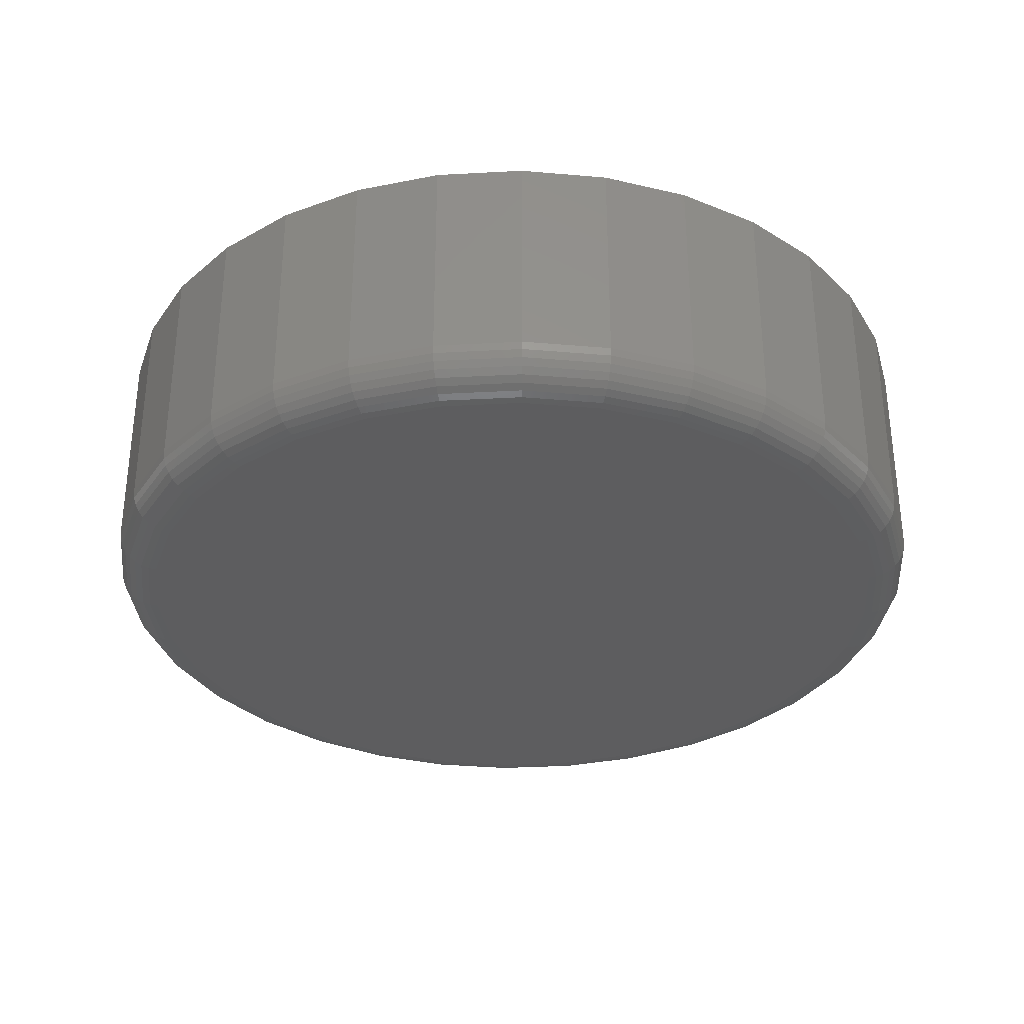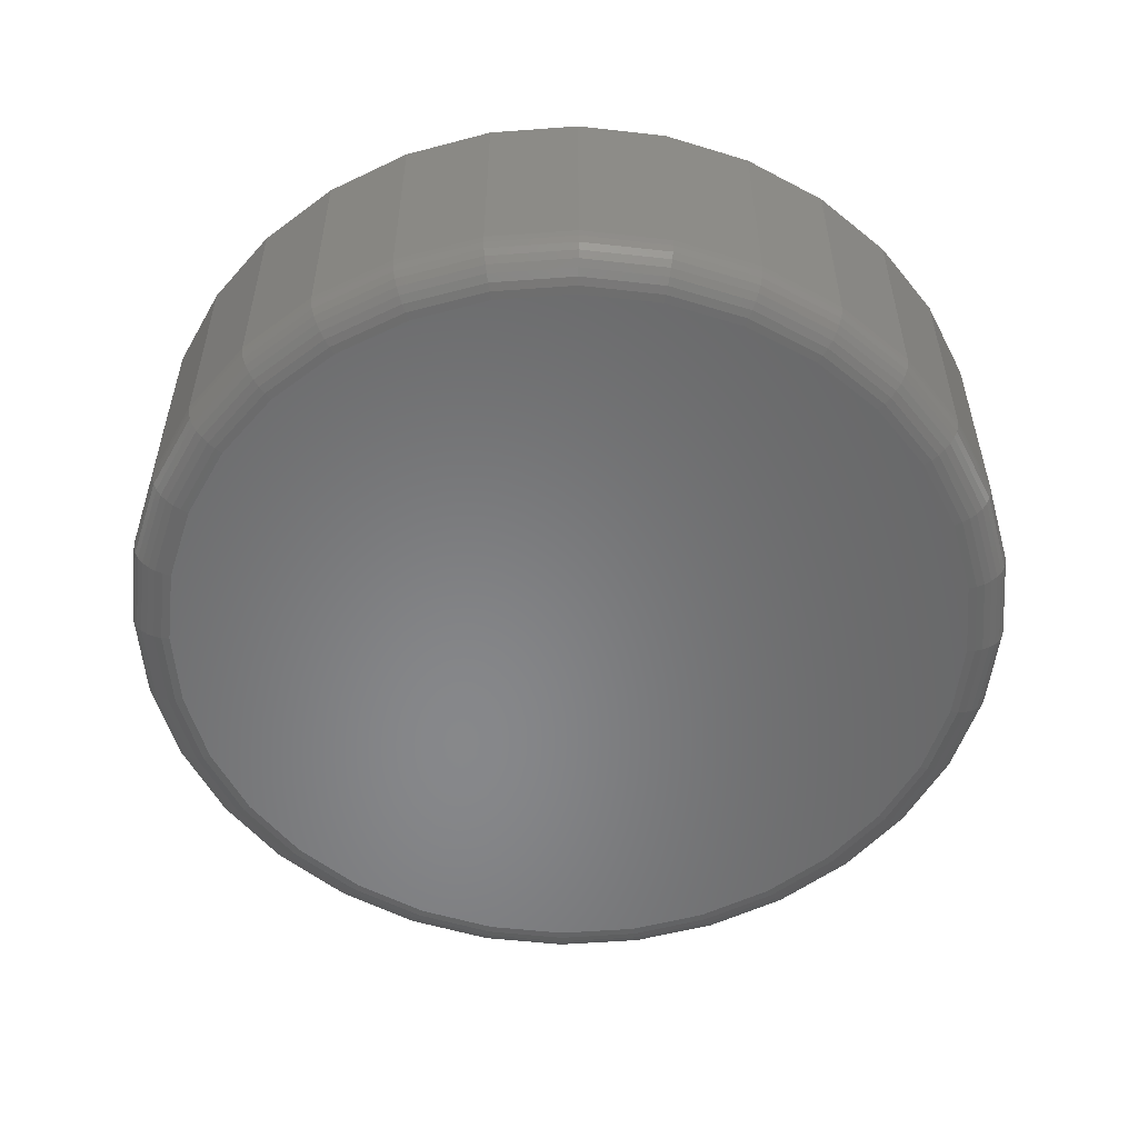
<metadata>
{"format":"stl","ext":"stl","renderer":"f3d","projection":"perspective","resolution":1024,"background":"white","views":[{"elev":-32.7,"azim":-158.8,"up":"+Y"},{"elev":-54.3,"azim":77.6,"up":"+Y"}]}
</metadata>
<code>
# stl→obj: 320 verts, 636 faces
v -0.07845 -0.2891 0.4341
v 0.09424 -0.2891 0.4341
v 0.007895 -0.2891 0.4426
v 0.1773 -0.2891 0.4089
v -0.1615 -0.2891 0.4089
v 0.2538 -0.2891 0.368
v -0.238 -0.2891 0.368
v 0.3209 -0.2891 0.313
v -0.3051 -0.2891 0.313
v 0.3759 -0.2891 0.2459
v -0.3601 -0.2891 0.2459
v 0.4168 -0.2891 0.1694
v -0.401 -0.2891 0.1694
v 0.442 -0.2891 0.08635
v -0.4262 -0.2891 0.08635
v 0.4505 -0.2891 -1.762e-16
v -0.4347 -0.2891 -1.559e-16
v 0.442 -0.2891 -0.08635
v -0.4262 -0.2891 -0.08635
v 0.4168 -0.2891 -0.1694
v -0.401 -0.2891 -0.1694
v 0.3759 -0.2891 -0.2459
v -0.3601 -0.2891 -0.2459
v 0.3209 -0.2891 -0.313
v -0.3051 -0.2891 -0.313
v 0.2538 -0.2891 -0.368
v -0.238 -0.2891 -0.368
v 0.1773 -0.2891 -0.4089
v -0.1615 -0.2891 -0.4089
v 0.09424 -0.2891 -0.4341
v -0.07845 -0.2891 -0.4341
v 0.007895 -0.2891 -0.4426
v 0.4974 1.376e-16 -7.638e-17
v 0.4974 -0.2422 -6.31e-16
v 0.488 1.366e-16 -0.09549
v 0.488 -0.2422 -0.09549
v 0.4601 1.335e-16 -0.1873
v 0.4601 -0.2422 -0.1873
v 0.4149 1.285e-16 -0.2719
v 0.4149 -0.2422 -0.2719
v 0.354 1.217e-16 -0.3461
v 0.354 -0.2422 -0.3461
v 0.2798 1.135e-16 -0.407
v 0.2798 -0.2422 -0.407
v 0.1952 1.041e-16 -0.4522
v 0.1952 -0.2422 -0.4522
v 0.1034 9.387e-17 -0.4801
v 0.1034 -0.2422 -0.4801
v 0.007895 8.327e-17 -0.4895
v 0.007895 -0.2422 -0.4895
v -0.0876 7.267e-17 -0.4801
v -0.0876 -0.2422 -0.4801
v -0.1794 6.247e-17 -0.4522
v -0.1794 -0.2422 -0.4522
v -0.264 5.308e-17 -0.407
v -0.264 -0.2422 -0.407
v -0.3382 4.484e-17 -0.3461
v -0.3382 -0.2422 -0.3461
v -0.3991 3.808e-17 -0.2719
v -0.3991 -0.2422 -0.2719
v -0.4443 3.306e-17 -0.1873
v -0.4443 -0.2422 -0.1873
v -0.4722 2.997e-17 -0.09549
v -0.4722 -0.2422 -0.09549
v -0.4816 2.892e-17 4.351e-17
v -0.4816 -0.2422 4.351e-17
v -0.4722 2.997e-17 0.09549
v -0.4722 -0.2422 0.09549
v -0.4443 3.306e-17 0.1873
v -0.4443 -0.2422 0.1873
v -0.3991 3.808e-17 0.2719
v -0.3991 -0.2422 0.2719
v -0.3382 4.484e-17 0.3461
v -0.3382 -0.2422 0.3461
v -0.264 5.308e-17 0.407
v -0.264 -0.2422 0.407
v -0.1794 6.247e-17 0.4522
v -0.1794 -0.2422 0.4522
v -0.0876 7.267e-17 0.4801
v -0.0876 -0.2422 0.4801
v 0.007895 8.327e-17 0.4895
v 0.007895 -0.2422 0.4895
v 0.1034 9.387e-17 0.4801
v 0.1034 -0.2422 0.4801
v 0.1952 1.041e-16 0.4522
v 0.1952 -0.2422 0.4522
v 0.2798 1.135e-16 0.407
v 0.2798 -0.2422 0.407
v 0.354 1.217e-16 0.3461
v 0.354 -0.2422 0.3461
v 0.4149 1.285e-16 0.2719
v 0.4149 -0.2422 0.2719
v 0.4601 1.335e-16 0.1873
v 0.4601 -0.2422 0.1873
v 0.488 1.366e-16 0.09549
v 0.488 -0.2422 0.09549
v -0.4438 -0.2882 -1.674e-16
v -0.4352 -0.2882 0.08813
v -0.4526 -0.2855 -1.396e-16
v -0.4438 -0.2855 0.08985
v -0.4607 -0.2812 -1.672e-16
v -0.4517 -0.2812 0.09143
v -0.4678 -0.2753 -1.949e-16
v -0.4587 -0.2753 0.09281
v -0.4737 -0.2682 -1.67e-16
v -0.4644 -0.2682 0.09395
v -0.478 -0.2601 -1.946e-16
v -0.4687 -0.2601 0.0948
v -0.4807 -0.2513 -1.945e-16
v -0.4713 -0.2513 0.09532
v 0.451 -0.2882 0.08813
v 0.4596 -0.2882 -7.225e-16
v 0.4596 -0.2855 0.08985
v 0.4684 -0.2855 -7.224e-16
v 0.4675 -0.2812 0.09143
v 0.4765 -0.2812 -7.501e-16
v 0.4745 -0.2753 0.09281
v 0.4836 -0.2753 -7.5e-16
v 0.4802 -0.2682 0.09395
v 0.4895 -0.2682 -7.776e-16
v 0.4845 -0.2601 0.0948
v 0.4938 -0.2601 -7.775e-16
v 0.4871 -0.2513 0.09532
v 0.4965 -0.2513 -8.051e-16
v 0.4253 -0.2882 0.1729
v 0.4334 -0.2855 0.1762
v 0.4409 -0.2812 0.1793
v 0.4474 -0.2753 0.1821
v 0.4528 -0.2682 0.1843
v 0.4568 -0.2601 0.1859
v 0.4593 -0.2513 0.187
v 0.3835 -0.2882 0.251
v 0.3908 -0.2855 0.2559
v 0.3976 -0.2812 0.2604
v 0.4035 -0.2753 0.2643
v 0.4083 -0.2682 0.2675
v 0.4119 -0.2601 0.27
v 0.4141 -0.2513 0.2714
v 0.3273 -0.2882 0.3194
v 0.3335 -0.2855 0.3256
v 0.3393 -0.2812 0.3314
v 0.3443 -0.2753 0.3364
v 0.3484 -0.2682 0.3405
v 0.3515 -0.2601 0.3436
v 0.3534 -0.2513 0.3455
v 0.2589 -0.2882 0.3756
v 0.2638 -0.2855 0.3829
v 0.2683 -0.2812 0.3897
v 0.2722 -0.2753 0.3956
v 0.2754 -0.2682 0.4004
v 0.2778 -0.2601 0.404
v 0.2793 -0.2513 0.4062
v 0.1808 -0.2882 0.4174
v 0.1841 -0.2855 0.4255
v 0.1872 -0.2812 0.433
v 0.19 -0.2753 0.4395
v 0.1922 -0.2682 0.4449
v 0.1938 -0.2601 0.4489
v 0.1949 -0.2513 0.4514
v 0.09603 -0.2882 0.4431
v 0.09774 -0.2855 0.4517
v 0.09932 -0.2812 0.4596
v 0.1007 -0.2753 0.4666
v 0.1018 -0.2682 0.4723
v 0.1027 -0.2601 0.4766
v 0.1032 -0.2513 0.4792
v 0.007895 -0.2882 0.4517
v 0.007895 -0.2855 0.4605
v 0.007895 -0.2812 0.4686
v 0.007895 -0.2753 0.4757
v 0.007895 -0.2682 0.4816
v 0.007895 -0.2601 0.4859
v 0.007895 -0.2513 0.4886
v -0.08024 -0.2882 0.4431
v -0.08195 -0.2855 0.4517
v -0.08353 -0.2812 0.4596
v -0.08492 -0.2753 0.4666
v -0.08606 -0.2682 0.4723
v -0.0869 -0.2601 0.4766
v -0.08742 -0.2513 0.4792
v -0.165 -0.2882 0.4174
v -0.1683 -0.2855 0.4255
v -0.1714 -0.2812 0.433
v -0.1742 -0.2753 0.4395
v -0.1764 -0.2682 0.4449
v -0.1781 -0.2601 0.4489
v -0.1791 -0.2513 0.4514
v -0.2431 -0.2882 0.3756
v -0.248 -0.2855 0.3829
v -0.2525 -0.2812 0.3897
v -0.2564 -0.2753 0.3956
v -0.2597 -0.2682 0.4004
v -0.2621 -0.2601 0.404
v -0.2635 -0.2513 0.4062
v -0.3115 -0.2882 0.3194
v -0.3178 -0.2855 0.3256
v -0.3235 -0.2812 0.3314
v -0.3285 -0.2753 0.3364
v -0.3326 -0.2682 0.3405
v -0.3357 -0.2601 0.3436
v -0.3376 -0.2513 0.3455
v -0.3677 -0.2882 0.251
v -0.375 -0.2855 0.2559
v -0.3818 -0.2812 0.2604
v -0.3877 -0.2753 0.2643
v -0.3925 -0.2682 0.2675
v -0.3961 -0.2601 0.27
v -0.3983 -0.2513 0.2714
v -0.4095 -0.2882 0.1729
v -0.4176 -0.2855 0.1762
v -0.4251 -0.2812 0.1793
v -0.4316 -0.2753 0.1821
v -0.437 -0.2682 0.1843
v -0.441 -0.2601 0.1859
v -0.4435 -0.2513 0.187
v 0.451 -0.2882 -0.08813
v 0.4596 -0.2855 -0.08985
v 0.4675 -0.2812 -0.09143
v 0.4745 -0.2753 -0.09281
v 0.4802 -0.2682 -0.09395
v 0.4845 -0.2601 -0.0948
v 0.4871 -0.2513 -0.09532
v -0.4352 -0.2882 -0.08813
v -0.4438 -0.2855 -0.08985
v -0.4517 -0.2812 -0.09143
v -0.4587 -0.2753 -0.09281
v -0.4644 -0.2682 -0.09395
v -0.4687 -0.2601 -0.0948
v -0.4713 -0.2513 -0.09532
v -0.4095 -0.2882 -0.1729
v -0.4176 -0.2855 -0.1762
v -0.4251 -0.2812 -0.1793
v -0.4316 -0.2753 -0.1821
v -0.437 -0.2682 -0.1843
v -0.441 -0.2601 -0.1859
v -0.4435 -0.2513 -0.187
v -0.3677 -0.2882 -0.251
v -0.375 -0.2855 -0.2559
v -0.3818 -0.2812 -0.2604
v -0.3877 -0.2753 -0.2643
v -0.3925 -0.2682 -0.2675
v -0.3961 -0.2601 -0.27
v -0.3983 -0.2513 -0.2714
v -0.3115 -0.2882 -0.3194
v -0.3178 -0.2855 -0.3256
v -0.3235 -0.2812 -0.3314
v -0.3285 -0.2753 -0.3364
v -0.3326 -0.2682 -0.3405
v -0.3357 -0.2601 -0.3436
v -0.3376 -0.2513 -0.3455
v -0.2431 -0.2882 -0.3756
v -0.248 -0.2855 -0.3829
v -0.2525 -0.2812 -0.3897
v -0.2564 -0.2753 -0.3956
v -0.2597 -0.2682 -0.4004
v -0.2621 -0.2601 -0.404
v -0.2635 -0.2513 -0.4062
v -0.165 -0.2882 -0.4174
v -0.1683 -0.2855 -0.4255
v -0.1714 -0.2812 -0.433
v -0.1742 -0.2753 -0.4395
v -0.1764 -0.2682 -0.4449
v -0.1781 -0.2601 -0.4489
v -0.1791 -0.2513 -0.4514
v -0.08024 -0.2882 -0.4431
v -0.08195 -0.2855 -0.4517
v -0.08353 -0.2812 -0.4596
v -0.08492 -0.2753 -0.4666
v -0.08606 -0.2682 -0.4723
v -0.0869 -0.2601 -0.4766
v -0.08742 -0.2513 -0.4792
v 0.007895 -0.2882 -0.4517
v 0.007895 -0.2855 -0.4605
v 0.007895 -0.2812 -0.4686
v 0.007895 -0.2753 -0.4757
v 0.007895 -0.2682 -0.4816
v 0.007895 -0.2601 -0.4859
v 0.007895 -0.2513 -0.4886
v 0.09603 -0.2882 -0.4431
v 0.09774 -0.2855 -0.4517
v 0.09932 -0.2812 -0.4596
v 0.1007 -0.2753 -0.4666
v 0.1018 -0.2682 -0.4723
v 0.1027 -0.2601 -0.4766
v 0.1032 -0.2513 -0.4792
v 0.1808 -0.2882 -0.4174
v 0.1841 -0.2855 -0.4255
v 0.1872 -0.2812 -0.433
v 0.19 -0.2753 -0.4395
v 0.1922 -0.2682 -0.4449
v 0.1938 -0.2601 -0.4489
v 0.1949 -0.2513 -0.4514
v 0.2589 -0.2882 -0.3756
v 0.2638 -0.2855 -0.3829
v 0.2683 -0.2812 -0.3897
v 0.2722 -0.2753 -0.3956
v 0.2754 -0.2682 -0.4004
v 0.2778 -0.2601 -0.404
v 0.2793 -0.2513 -0.4062
v 0.3273 -0.2882 -0.3194
v 0.3335 -0.2855 -0.3256
v 0.3393 -0.2812 -0.3314
v 0.3443 -0.2753 -0.3364
v 0.3484 -0.2682 -0.3405
v 0.3515 -0.2601 -0.3436
v 0.3534 -0.2513 -0.3455
v 0.3835 -0.2882 -0.251
v 0.3908 -0.2855 -0.2559
v 0.3976 -0.2812 -0.2604
v 0.4035 -0.2753 -0.2643
v 0.4083 -0.2682 -0.2675
v 0.4119 -0.2601 -0.27
v 0.4141 -0.2513 -0.2714
v 0.4253 -0.2882 -0.1729
v 0.4334 -0.2855 -0.1762
v 0.4409 -0.2812 -0.1793
v 0.4474 -0.2753 -0.1821
v 0.4528 -0.2682 -0.1843
v 0.4568 -0.2601 -0.1859
v 0.4593 -0.2513 -0.187
f 1 2 3
f 2 1 4
f 4 1 5
f 4 5 6
f 6 5 7
f 6 7 8
f 8 7 9
f 8 9 10
f 10 9 11
f 10 11 12
f 12 11 13
f 12 13 14
f 14 13 15
f 14 15 16
f 16 15 17
f 16 17 18
f 18 17 19
f 18 19 20
f 20 19 21
f 20 21 22
f 22 21 23
f 22 23 24
f 24 23 25
f 24 25 26
f 26 25 27
f 26 27 28
f 28 27 29
f 28 29 30
f 30 29 31
f 30 31 32
f 33 34 35
f 35 34 36
f 35 36 37
f 37 36 38
f 37 38 39
f 39 38 40
f 39 40 41
f 41 40 42
f 41 42 43
f 43 42 44
f 43 44 45
f 45 44 46
f 45 46 47
f 47 46 48
f 47 48 49
f 49 48 50
f 49 50 51
f 51 50 52
f 51 52 53
f 53 52 54
f 53 54 55
f 55 54 56
f 55 56 57
f 57 56 58
f 57 58 59
f 59 58 60
f 59 60 61
f 61 60 62
f 61 62 63
f 63 62 64
f 63 64 65
f 65 64 66
f 65 66 67
f 67 66 68
f 67 68 69
f 69 68 70
f 69 70 71
f 71 70 72
f 71 72 73
f 73 72 74
f 73 74 75
f 75 74 76
f 75 76 77
f 77 76 78
f 77 78 79
f 79 78 80
f 79 80 81
f 81 80 82
f 81 82 83
f 83 82 84
f 83 84 85
f 85 84 86
f 85 86 87
f 87 86 88
f 87 88 89
f 89 88 90
f 89 90 91
f 91 90 92
f 91 92 93
f 93 92 94
f 93 94 95
f 95 94 96
f 95 96 33
f 33 96 34
f 17 15 97
f 97 15 98
f 97 98 99
f 99 98 100
f 99 100 101
f 101 100 102
f 101 102 103
f 103 102 104
f 103 104 105
f 105 104 106
f 105 106 107
f 107 106 108
f 107 108 109
f 109 108 110
f 109 110 66
f 66 110 68
f 14 16 111
f 111 16 112
f 111 112 113
f 113 112 114
f 113 114 115
f 115 114 116
f 115 116 117
f 117 116 118
f 117 118 119
f 119 118 120
f 119 120 121
f 121 120 122
f 121 122 123
f 123 122 124
f 123 124 96
f 96 124 34
f 12 14 125
f 125 14 111
f 125 111 126
f 126 111 113
f 126 113 127
f 127 113 115
f 127 115 128
f 128 115 117
f 128 117 129
f 129 117 119
f 129 119 130
f 130 119 121
f 130 121 131
f 131 121 123
f 131 123 94
f 94 123 96
f 10 12 132
f 132 12 125
f 132 125 133
f 133 125 126
f 133 126 134
f 134 126 127
f 134 127 135
f 135 127 128
f 135 128 136
f 136 128 129
f 136 129 137
f 137 129 130
f 137 130 138
f 138 130 131
f 138 131 92
f 92 131 94
f 8 10 139
f 139 10 132
f 139 132 140
f 140 132 133
f 140 133 141
f 141 133 134
f 141 134 142
f 142 134 135
f 142 135 143
f 143 135 136
f 143 136 144
f 144 136 137
f 144 137 145
f 145 137 138
f 145 138 90
f 90 138 92
f 6 8 146
f 146 8 139
f 146 139 147
f 147 139 140
f 147 140 148
f 148 140 141
f 148 141 149
f 149 141 142
f 149 142 150
f 150 142 143
f 150 143 151
f 151 143 144
f 151 144 152
f 152 144 145
f 152 145 88
f 88 145 90
f 4 6 153
f 153 6 146
f 153 146 154
f 154 146 147
f 154 147 155
f 155 147 148
f 155 148 156
f 156 148 149
f 156 149 157
f 157 149 150
f 157 150 158
f 158 150 151
f 158 151 159
f 159 151 152
f 159 152 86
f 86 152 88
f 2 4 160
f 160 4 153
f 160 153 161
f 161 153 154
f 161 154 162
f 162 154 155
f 162 155 163
f 163 155 156
f 163 156 164
f 164 156 157
f 164 157 165
f 165 157 158
f 165 158 166
f 166 158 159
f 166 159 84
f 84 159 86
f 3 2 167
f 167 2 160
f 167 160 168
f 168 160 161
f 168 161 169
f 169 161 162
f 169 162 170
f 170 162 163
f 170 163 171
f 171 163 164
f 171 164 172
f 172 164 165
f 172 165 173
f 173 165 166
f 173 166 82
f 82 166 84
f 1 3 174
f 174 3 167
f 174 167 175
f 175 167 168
f 175 168 176
f 176 168 169
f 176 169 177
f 177 169 170
f 177 170 178
f 178 170 171
f 178 171 179
f 179 171 172
f 179 172 180
f 180 172 173
f 180 173 80
f 80 173 82
f 5 1 181
f 181 1 174
f 181 174 182
f 182 174 175
f 182 175 183
f 183 175 176
f 183 176 184
f 184 176 177
f 184 177 185
f 185 177 178
f 185 178 186
f 186 178 179
f 186 179 187
f 187 179 180
f 187 180 78
f 78 180 80
f 7 5 188
f 188 5 181
f 188 181 189
f 189 181 182
f 189 182 190
f 190 182 183
f 190 183 191
f 191 183 184
f 191 184 192
f 192 184 185
f 192 185 193
f 193 185 186
f 193 186 194
f 194 186 187
f 194 187 76
f 76 187 78
f 9 7 195
f 195 7 188
f 195 188 196
f 196 188 189
f 196 189 197
f 197 189 190
f 197 190 198
f 198 190 191
f 198 191 199
f 199 191 192
f 199 192 200
f 200 192 193
f 200 193 201
f 201 193 194
f 201 194 74
f 74 194 76
f 11 9 202
f 202 9 195
f 202 195 203
f 203 195 196
f 203 196 204
f 204 196 197
f 204 197 205
f 205 197 198
f 205 198 206
f 206 198 199
f 206 199 207
f 207 199 200
f 207 200 208
f 208 200 201
f 208 201 72
f 72 201 74
f 13 11 209
f 209 11 202
f 209 202 210
f 210 202 203
f 210 203 211
f 211 203 204
f 211 204 212
f 212 204 205
f 212 205 213
f 213 205 206
f 213 206 214
f 214 206 207
f 214 207 215
f 215 207 208
f 215 208 70
f 70 208 72
f 15 13 98
f 98 13 209
f 98 209 100
f 100 209 210
f 100 210 102
f 102 210 211
f 102 211 104
f 104 211 212
f 104 212 106
f 106 212 213
f 106 213 108
f 108 213 214
f 108 214 110
f 110 214 215
f 110 215 68
f 68 215 70
f 16 18 112
f 112 18 216
f 112 216 114
f 114 216 217
f 114 217 116
f 116 217 218
f 116 218 118
f 118 218 219
f 118 219 120
f 120 219 220
f 120 220 122
f 122 220 221
f 122 221 124
f 124 221 222
f 124 222 34
f 34 222 36
f 19 17 223
f 223 17 97
f 223 97 224
f 224 97 99
f 224 99 225
f 225 99 101
f 225 101 226
f 226 101 103
f 226 103 227
f 227 103 105
f 227 105 228
f 228 105 107
f 228 107 229
f 229 107 109
f 229 109 64
f 64 109 66
f 21 19 230
f 230 19 223
f 230 223 231
f 231 223 224
f 231 224 232
f 232 224 225
f 232 225 233
f 233 225 226
f 233 226 234
f 234 226 227
f 234 227 235
f 235 227 228
f 235 228 236
f 236 228 229
f 236 229 62
f 62 229 64
f 23 21 237
f 237 21 230
f 237 230 238
f 238 230 231
f 238 231 239
f 239 231 232
f 239 232 240
f 240 232 233
f 240 233 241
f 241 233 234
f 241 234 242
f 242 234 235
f 242 235 243
f 243 235 236
f 243 236 60
f 60 236 62
f 25 23 244
f 244 23 237
f 244 237 245
f 245 237 238
f 245 238 246
f 246 238 239
f 246 239 247
f 247 239 240
f 247 240 248
f 248 240 241
f 248 241 249
f 249 241 242
f 249 242 250
f 250 242 243
f 250 243 58
f 58 243 60
f 27 25 251
f 251 25 244
f 251 244 252
f 252 244 245
f 252 245 253
f 253 245 246
f 253 246 254
f 254 246 247
f 254 247 255
f 255 247 248
f 255 248 256
f 256 248 249
f 256 249 257
f 257 249 250
f 257 250 56
f 56 250 58
f 29 27 258
f 258 27 251
f 258 251 259
f 259 251 252
f 259 252 260
f 260 252 253
f 260 253 261
f 261 253 254
f 261 254 262
f 262 254 255
f 262 255 263
f 263 255 256
f 263 256 264
f 264 256 257
f 264 257 54
f 54 257 56
f 31 29 265
f 265 29 258
f 265 258 266
f 266 258 259
f 266 259 267
f 267 259 260
f 267 260 268
f 268 260 261
f 268 261 269
f 269 261 262
f 269 262 270
f 270 262 263
f 270 263 271
f 271 263 264
f 271 264 52
f 52 264 54
f 32 31 272
f 272 31 265
f 272 265 273
f 273 265 266
f 273 266 274
f 274 266 267
f 274 267 275
f 275 267 268
f 275 268 276
f 276 268 269
f 276 269 277
f 277 269 270
f 277 270 278
f 278 270 271
f 278 271 50
f 50 271 52
f 30 32 279
f 279 32 272
f 279 272 280
f 280 272 273
f 280 273 281
f 281 273 274
f 281 274 282
f 282 274 275
f 282 275 283
f 283 275 276
f 283 276 284
f 284 276 277
f 284 277 285
f 285 277 278
f 285 278 48
f 48 278 50
f 28 30 286
f 286 30 279
f 286 279 287
f 287 279 280
f 287 280 288
f 288 280 281
f 288 281 289
f 289 281 282
f 289 282 290
f 290 282 283
f 290 283 291
f 291 283 284
f 291 284 292
f 292 284 285
f 292 285 46
f 46 285 48
f 26 28 293
f 293 28 286
f 293 286 294
f 294 286 287
f 294 287 295
f 295 287 288
f 295 288 296
f 296 288 289
f 296 289 297
f 297 289 290
f 297 290 298
f 298 290 291
f 298 291 299
f 299 291 292
f 299 292 44
f 44 292 46
f 24 26 300
f 300 26 293
f 300 293 301
f 301 293 294
f 301 294 302
f 302 294 295
f 302 295 303
f 303 295 296
f 303 296 304
f 304 296 297
f 304 297 305
f 305 297 298
f 305 298 306
f 306 298 299
f 306 299 42
f 42 299 44
f 22 24 307
f 307 24 300
f 307 300 308
f 308 300 301
f 308 301 309
f 309 301 302
f 309 302 310
f 310 302 303
f 310 303 311
f 311 303 304
f 311 304 312
f 312 304 305
f 312 305 313
f 313 305 306
f 313 306 40
f 40 306 42
f 20 22 314
f 314 22 307
f 314 307 315
f 315 307 308
f 315 308 316
f 316 308 309
f 316 309 317
f 317 309 310
f 317 310 318
f 318 310 311
f 318 311 319
f 319 311 312
f 319 312 320
f 320 312 313
f 320 313 38
f 38 313 40
f 18 20 216
f 216 20 314
f 216 314 217
f 217 314 315
f 217 315 218
f 218 315 316
f 218 316 219
f 219 316 317
f 219 317 220
f 220 317 318
f 220 318 221
f 221 318 319
f 221 319 222
f 222 319 320
f 222 320 36
f 36 320 38
f 81 83 79
f 49 51 47
f 47 51 53
f 47 53 45
f 45 53 55
f 45 55 43
f 43 55 57
f 43 57 41
f 41 57 59
f 41 59 39
f 39 59 61
f 39 61 37
f 37 61 63
f 37 63 35
f 35 63 65
f 35 65 33
f 33 65 67
f 33 67 95
f 95 67 69
f 95 69 93
f 93 69 71
f 93 71 91
f 91 71 73
f 91 73 89
f 89 73 75
f 89 75 87
f 87 75 77
f 87 77 85
f 85 77 79
f 85 79 83

</code>
